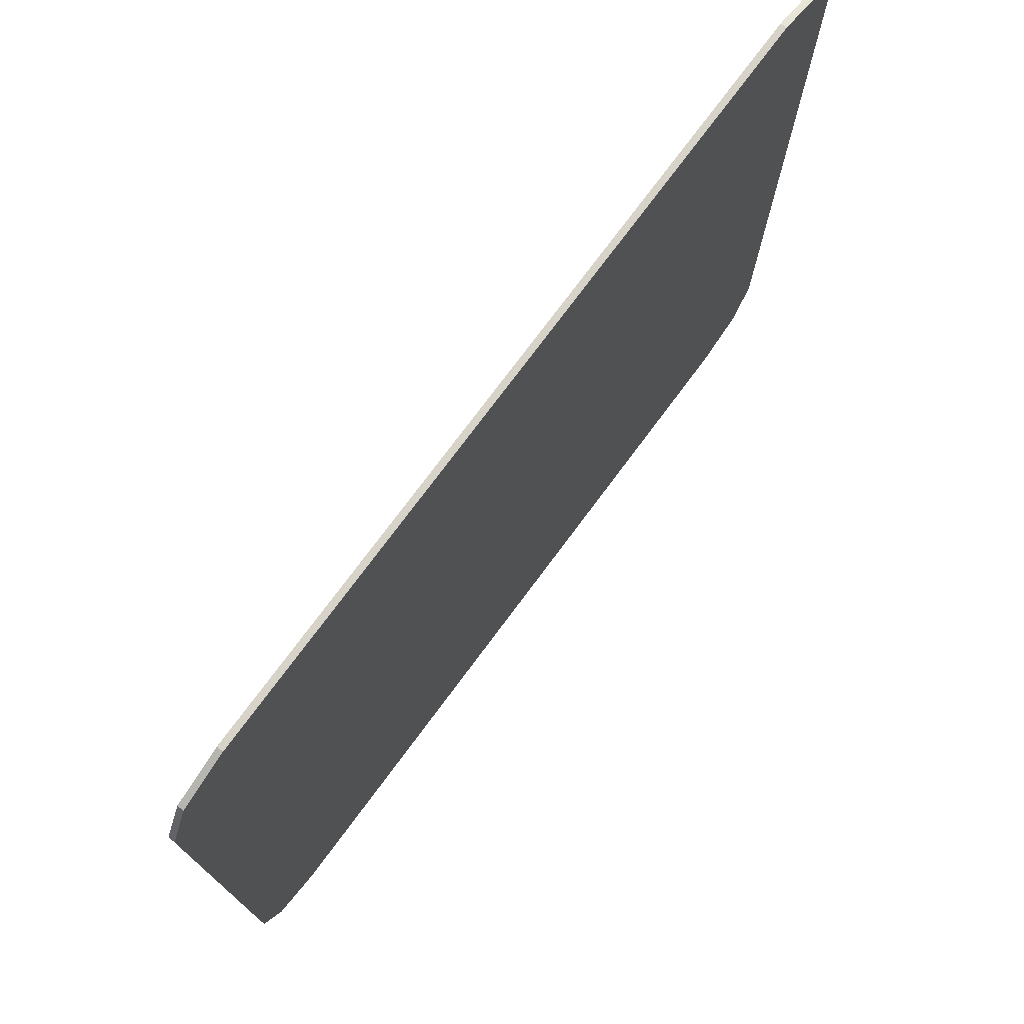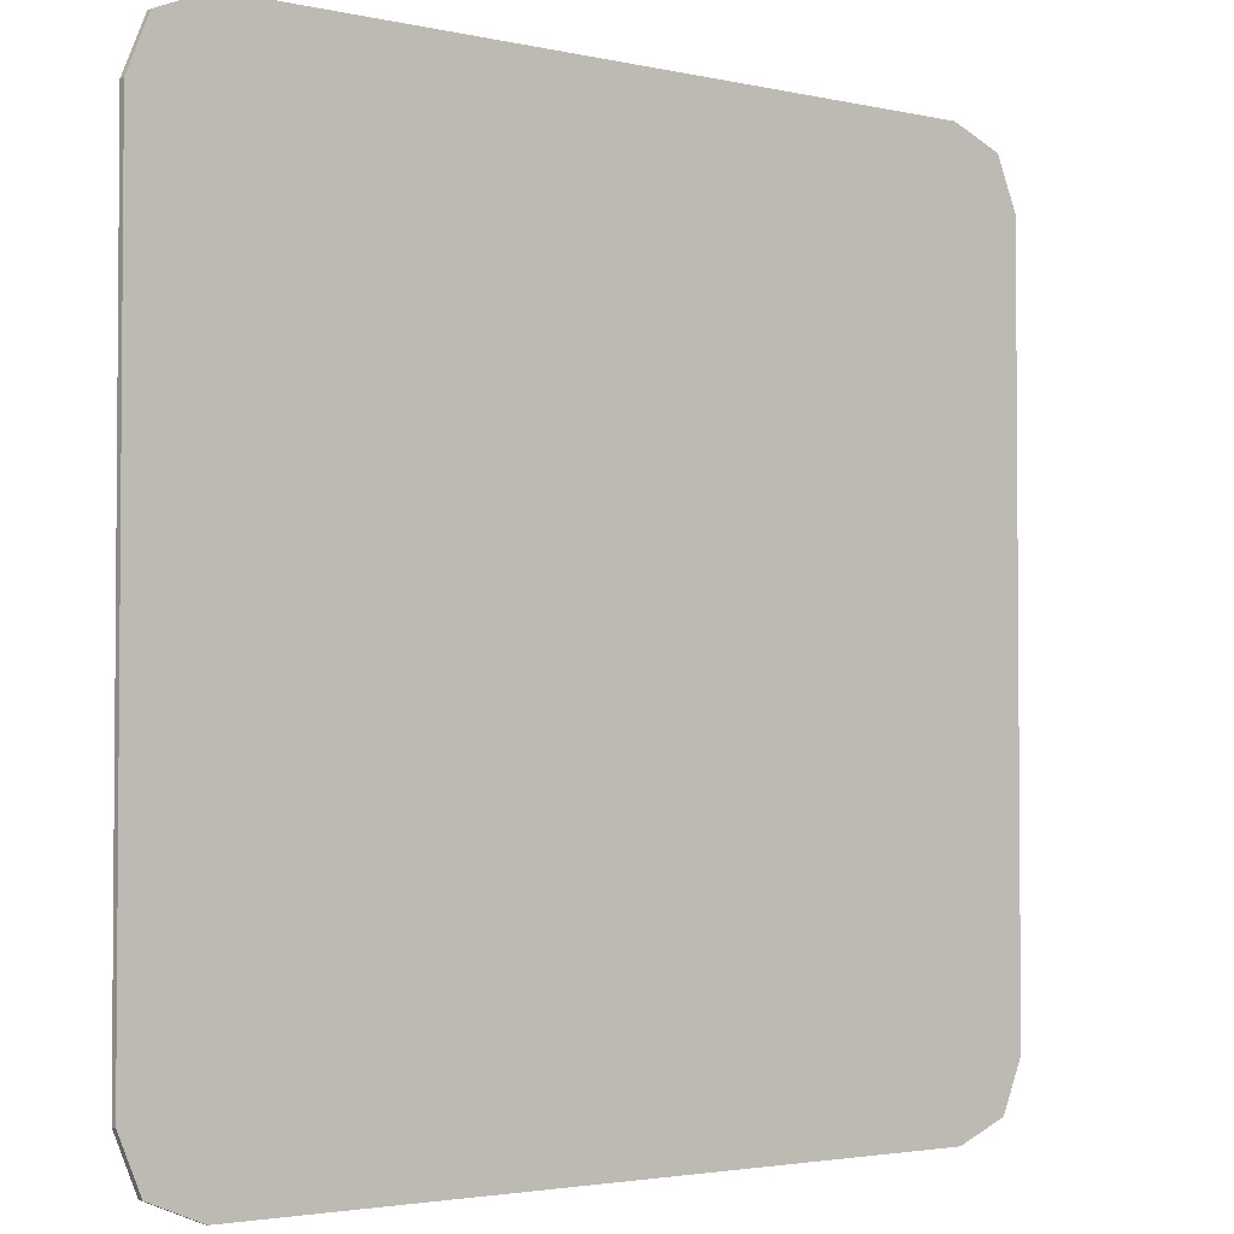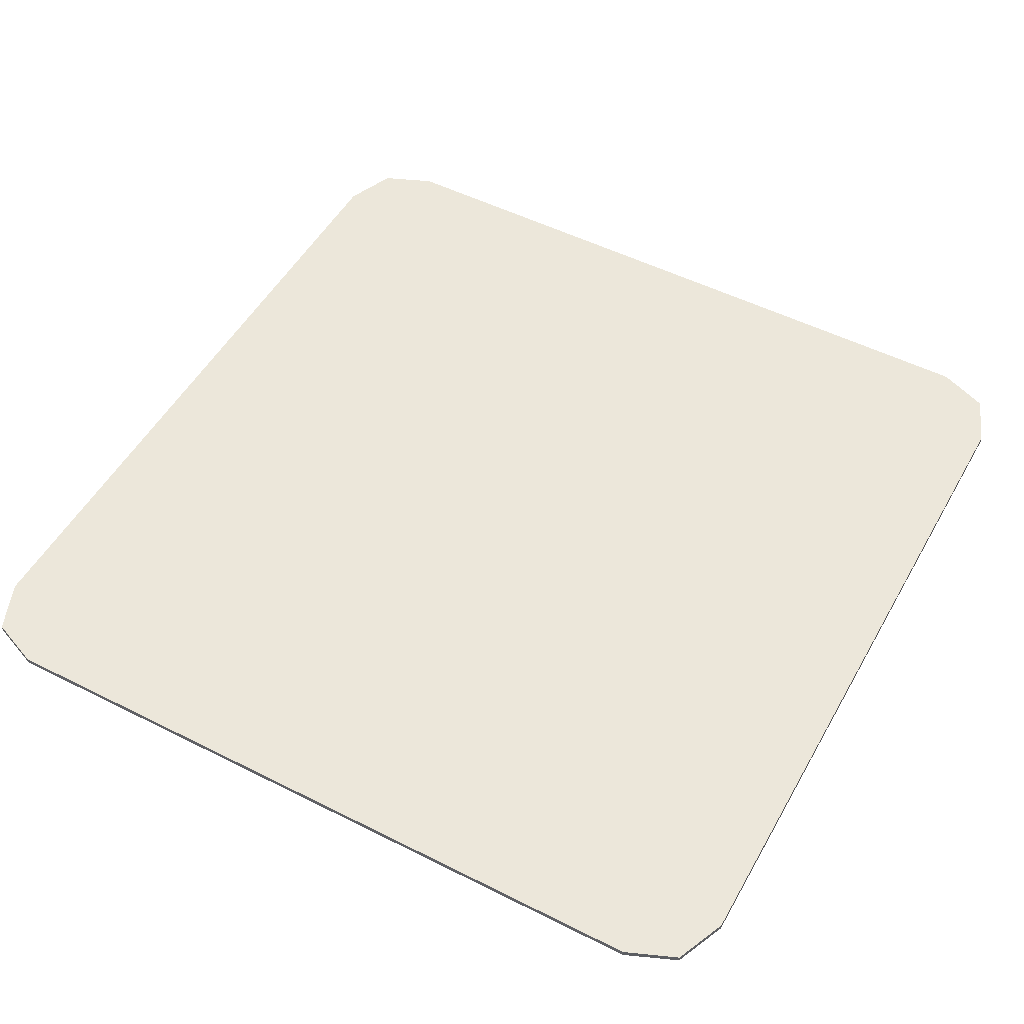
<metadata>
{"format":"obj","ext":"obj","renderer":"f3d","projection":"perspective","resolution":1024,"background":"white","views":[{"elev":75.9,"azim":126.7,"up":"+Z"},{"elev":-2.8,"azim":-37.7,"up":"+Z"},{"elev":51.4,"azim":118.7,"up":"+Y"}]}
</metadata>
<code>
v 0.9 0 0.75
v 0.8561 0 0.8561
v 0.75 0 0.9
v -0.9 0 0.75
v -0.8561 0 0.8561
v -0.75 0 0.9
v -0.9 0 -0.75
v -0.8561 0 -0.8561
v -0.75 0 -0.9
v 0.9 0 -0.75
v 0.8561 0 -0.8561
v 0.75 0 -0.9
v 0.9 0 0.75
v -0.9 0 0.75
v -0.75 0 0.9
v 0.75 0 0.9
v -0.9 0 -0.75
v -0.9 0 0.75
v 0.9 0 0.75
v 0.9 0 -0.75
v 0.75 0 -0.9
v -0.75 0 -0.9
v -0.9 0 -0.75
v 0.9 0 -0.75
v 0.8561 0 0.8561
v 0.9 0 0.75
v 0.9 -0.0125 0.75
v 0.8561 -0.0125 0.8561
v 0.75 0 0.9
v 0.8561 0 0.8561
v 0.8561 -0.0125 0.8561
v 0.75 -0.0125 0.9
v -0.8561 0 0.8561
v -0.9 0 0.75
v -0.9 -0.0125 0.75
v -0.8561 -0.0125 0.8561
v -0.75 0 0.9
v -0.8561 0 0.8561
v -0.8561 -0.0125 0.8561
v -0.75 -0.0125 0.9
v -0.8561 0 -0.8561
v -0.9 0 -0.75
v -0.9 -0.0125 -0.75
v -0.8561 -0.0125 -0.8561
v -0.75 0 -0.9
v -0.8561 0 -0.8561
v -0.8561 -0.0125 -0.8561
v -0.75 -0.0125 -0.9
v 0.8561 0 -0.8561
v 0.9 0 -0.75
v 0.9 -0.0125 -0.75
v 0.8561 -0.0125 -0.8561
v 0.75 0 -0.9
v 0.8561 0 -0.8561
v 0.8561 -0.0125 -0.8561
v 0.75 -0.0125 -0.9
v -0.75 0 -0.9
v 0.75 0 -0.9
v 0.75 -0.0125 -0.9
v -0.75 -0.0125 -0.9
v 0.9 0 -0.75
v 0.9 0 0.75
v 0.9 -0.0125 0.75
v 0.9 -0.0125 -0.75
v 0.75 0 0.9
v -0.75 0 0.9
v -0.75 -0.0125 0.9
v 0.75 -0.0125 0.9
v -0.9 0 0.75
v -0.9 0 -0.75
v -0.9 -0.0125 -0.75
v -0.9 -0.0125 0.75
v -0.9 -0.0125 0.75
v -0.8561 -0.0125 0.8561
v -0.75 -0.0125 0.9
v 0.9 -0.0125 0.75
v 0.8561 -0.0125 0.8561
v 0.75 -0.0125 0.9
v -0.9 -0.0125 -0.75
v -0.8561 -0.0125 -0.8561
v -0.75 -0.0125 -0.9
v 0.9 -0.0125 -0.75
v 0.8561 -0.0125 -0.8561
v 0.75 -0.0125 -0.9
v 0.475 -0.0125 0.575
v 0.4731 -0.0125 0.6044
v 0.3987 -0.0125 0.5946
v 0.4 -0.0125 0.575
v 0.4731 -0.0125 0.6044
v 0.4673 -0.0125 0.6332
v 0.3949 -0.0125 0.6138
v 0.3987 -0.0125 0.5946
v 0.4673 -0.0125 0.6332
v 0.4579 -0.0125 0.6611
v 0.3886 -0.0125 0.6324
v 0.3949 -0.0125 0.6138
v 0.4579 -0.0125 0.6611
v 0.4449 -0.0125 0.6875
v 0.3799 -0.0125 0.65
v 0.3886 -0.0125 0.6324
v 0.4449 -0.0125 0.6875
v 0.4285 -0.0125 0.712
v 0.369 -0.0125 0.6663
v 0.3799 -0.0125 0.65
v 0.4285 -0.0125 0.712
v 0.4091 -0.0125 0.7341
v 0.3561 -0.0125 0.6811
v 0.369 -0.0125 0.6663
v 0.4091 -0.0125 0.7341
v 0.387 -0.0125 0.7535
v 0.3413 -0.0125 0.694
v 0.3561 -0.0125 0.6811
v 0.387 -0.0125 0.7535
v 0.3625 -0.0125 0.7699
v 0.325 -0.0125 0.7049
v 0.3413 -0.0125 0.694
v 0.3625 -0.0125 0.7699
v 0.3361 -0.0125 0.7829
v 0.3074 -0.0125 0.7136
v 0.325 -0.0125 0.7049
v 0.3361 -0.0125 0.7829
v 0.3082 -0.0125 0.7923
v 0.2888 -0.0125 0.7199
v 0.3074 -0.0125 0.7136
v 0.3082 -0.0125 0.7923
v 0.2794 -0.0125 0.7981
v 0.2696 -0.0125 0.7237
v 0.2888 -0.0125 0.7199
v 0.2794 -0.0125 0.7981
v 0.25 -0.0125 0.8
v 0.25 -0.0125 0.725
v 0.2696 -0.0125 0.7237
v 0.475 -0.0125 0.8
v 0.4091 -0.0125 0.7341
v 0.475 -0.0125 0.575
v 0.475 -0.0125 0.8
v 0.25 -0.0125 0.8
v 0.4091 -0.0125 0.7341
v 0.4 -0.0125 0.575
v 0.3561 -0.0125 0.6811
v 0.25 -0.0125 0.725
v -0.4 -0.0125 0.575
v -0.3561 -0.0125 0.6811
v -0.25 -0.0125 0.725
v -0.475 -0.0125 0.575
v -0.4731 -0.0125 0.6044
v -0.3987 -0.0125 0.5946
v -0.4 -0.0125 0.575
v -0.4731 -0.0125 0.6044
v -0.4673 -0.0125 0.6332
v -0.3949 -0.0125 0.6138
v -0.3987 -0.0125 0.5946
v -0.4673 -0.0125 0.6332
v -0.4579 -0.0125 0.6611
v -0.3886 -0.0125 0.6324
v -0.3949 -0.0125 0.6138
v -0.4579 -0.0125 0.6611
v -0.4449 -0.0125 0.6875
v -0.3799 -0.0125 0.65
v -0.3886 -0.0125 0.6324
v -0.4449 -0.0125 0.6875
v -0.4285 -0.0125 0.712
v -0.369 -0.0125 0.6663
v -0.3799 -0.0125 0.65
v -0.4285 -0.0125 0.712
v -0.4091 -0.0125 0.7341
v -0.3561 -0.0125 0.6811
v -0.369 -0.0125 0.6663
v -0.4091 -0.0125 0.7341
v -0.387 -0.0125 0.7535
v -0.3413 -0.0125 0.694
v -0.3561 -0.0125 0.6811
v -0.387 -0.0125 0.7535
v -0.3625 -0.0125 0.7699
v -0.325 -0.0125 0.7049
v -0.3413 -0.0125 0.694
v -0.3625 -0.0125 0.7699
v -0.3361 -0.0125 0.7829
v -0.3074 -0.0125 0.7136
v -0.325 -0.0125 0.7049
v -0.3361 -0.0125 0.7829
v -0.3082 -0.0125 0.7923
v -0.2888 -0.0125 0.7199
v -0.3074 -0.0125 0.7136
v -0.3082 -0.0125 0.7923
v -0.2794 -0.0125 0.7981
v -0.2696 -0.0125 0.7237
v -0.2888 -0.0125 0.7199
v -0.2794 -0.0125 0.7981
v -0.25 -0.0125 0.8
v -0.25 -0.0125 0.725
v -0.2696 -0.0125 0.7237
v -0.475 -0.0125 0.8
v -0.4091 -0.0125 0.7341
v -0.475 -0.0125 0.575
v -0.475 -0.0125 0.8
v -0.25 -0.0125 0.8
v -0.4091 -0.0125 0.7341
v -0.4 -0.0125 -0.575
v -0.3561 -0.0125 -0.6811
v -0.25 -0.0125 -0.725
v -0.475 -0.0125 -0.575
v -0.4731 -0.0125 -0.6044
v -0.3987 -0.0125 -0.5946
v -0.4 -0.0125 -0.575
v -0.4731 -0.0125 -0.6044
v -0.4673 -0.0125 -0.6332
v -0.3949 -0.0125 -0.6138
v -0.3987 -0.0125 -0.5946
v -0.4673 -0.0125 -0.6332
v -0.4579 -0.0125 -0.6611
v -0.3886 -0.0125 -0.6324
v -0.3949 -0.0125 -0.6138
v -0.4579 -0.0125 -0.6611
v -0.4449 -0.0125 -0.6875
v -0.3799 -0.0125 -0.65
v -0.3886 -0.0125 -0.6324
v -0.4449 -0.0125 -0.6875
v -0.4285 -0.0125 -0.712
v -0.369 -0.0125 -0.6663
v -0.3799 -0.0125 -0.65
v -0.4285 -0.0125 -0.712
v -0.4091 -0.0125 -0.7341
v -0.3561 -0.0125 -0.6811
v -0.369 -0.0125 -0.6663
v -0.4091 -0.0125 -0.7341
v -0.387 -0.0125 -0.7535
v -0.3413 -0.0125 -0.694
v -0.3561 -0.0125 -0.6811
v -0.387 -0.0125 -0.7535
v -0.3625 -0.0125 -0.7699
v -0.325 -0.0125 -0.7049
v -0.3413 -0.0125 -0.694
v -0.3625 -0.0125 -0.7699
v -0.3361 -0.0125 -0.7829
v -0.3074 -0.0125 -0.7136
v -0.325 -0.0125 -0.7049
v -0.3361 -0.0125 -0.7829
v -0.3082 -0.0125 -0.7923
v -0.2888 -0.0125 -0.7199
v -0.3074 -0.0125 -0.7136
v -0.3082 -0.0125 -0.7923
v -0.2794 -0.0125 -0.7981
v -0.2696 -0.0125 -0.7237
v -0.2888 -0.0125 -0.7199
v -0.2794 -0.0125 -0.7981
v -0.25 -0.0125 -0.8
v -0.25 -0.0125 -0.725
v -0.2696 -0.0125 -0.7237
v -0.475 -0.0125 -0.8
v -0.4091 -0.0125 -0.7341
v -0.475 -0.0125 -0.575
v -0.475 -0.0125 -0.8
v -0.25 -0.0125 -0.8
v -0.4091 -0.0125 -0.7341
v 0.4 -0.0125 -0.575
v 0.3561 -0.0125 -0.6811
v 0.25 -0.0125 -0.725
v 0.475 -0.0125 -0.575
v 0.4731 -0.0125 -0.6044
v 0.3987 -0.0125 -0.5946
v 0.4 -0.0125 -0.575
v 0.4731 -0.0125 -0.6044
v 0.4673 -0.0125 -0.6332
v 0.3949 -0.0125 -0.6138
v 0.3987 -0.0125 -0.5946
v 0.4673 -0.0125 -0.6332
v 0.4579 -0.0125 -0.6611
v 0.3886 -0.0125 -0.6324
v 0.3949 -0.0125 -0.6138
v 0.4579 -0.0125 -0.6611
v 0.4449 -0.0125 -0.6875
v 0.3799 -0.0125 -0.65
v 0.3886 -0.0125 -0.6324
v 0.4449 -0.0125 -0.6875
v 0.4285 -0.0125 -0.712
v 0.369 -0.0125 -0.6663
v 0.3799 -0.0125 -0.65
v 0.4285 -0.0125 -0.712
v 0.4091 -0.0125 -0.7341
v 0.3561 -0.0125 -0.6811
v 0.369 -0.0125 -0.6663
v 0.4091 -0.0125 -0.7341
v 0.387 -0.0125 -0.7535
v 0.3413 -0.0125 -0.694
v 0.3561 -0.0125 -0.6811
v 0.387 -0.0125 -0.7535
v 0.3625 -0.0125 -0.7699
v 0.325 -0.0125 -0.7049
v 0.3413 -0.0125 -0.694
v 0.3625 -0.0125 -0.7699
v 0.3361 -0.0125 -0.7829
v 0.3074 -0.0125 -0.7136
v 0.325 -0.0125 -0.7049
v 0.3361 -0.0125 -0.7829
v 0.3082 -0.0125 -0.7923
v 0.2888 -0.0125 -0.7199
v 0.3074 -0.0125 -0.7136
v 0.3082 -0.0125 -0.7923
v 0.2794 -0.0125 -0.7981
v 0.2696 -0.0125 -0.7237
v 0.2888 -0.0125 -0.7199
v 0.2794 -0.0125 -0.7981
v 0.25 -0.0125 -0.8
v 0.25 -0.0125 -0.725
v 0.2696 -0.0125 -0.7237
v 0.475 -0.0125 -0.8
v 0.4091 -0.0125 -0.7341
v 0.475 -0.0125 -0.575
v 0.475 -0.0125 -0.8
v 0.25 -0.0125 -0.8
v 0.4091 -0.0125 -0.7341
v -0.4 -0.0125 0.1015
v -0.27 -0.0125 -0.173
v -0.0855 -0.0125 -0.1735
v -0.0855 -0.0125 0.173
v -0.27 -0.0125 0.173
v -0.4 -0.0125 0.1015
v -0.27 -0.0125 -0.3755
v -0.4 -0.0125 -0.575
v -0.1395 -0.0125 -0.4655
v -0.0855 -0.0125 -0.1735
v -0.0855 -0.0125 -0.3395
v 0.0855 -0.0125 -0.3395
v 0.27 -0.0125 -0.371
v 0.1305 -0.0125 -0.4655
v 0.4 -0.0125 -0.575
v -0.4 -0.0125 -0.575
v -0.27 -0.0125 -0.3755
v -0.27 -0.0125 -0.173
v -0.4 -0.0125 0.1015
v -0.015 -0.0125 -0.0655
v -0.015 -0.0125 0.065
v -0.4 -0.0125 0.1015
v -0.0855 -0.0125 -0.1735
v -0.27 -0.0125 0.3755
v -0.4 -0.0125 0.575
v -0.4 -0.0125 0.1015
v -0.27 -0.0125 0.173
v -0.1395 -0.0125 -0.4655
v -0.4 -0.0125 -0.575
v -0.25 -0.0125 -0.725
v 0.25 -0.0125 -0.725
v 0.0855 -0.0125 -0.065
v -0.015 -0.0125 -0.0655
v -0.0855 -0.0125 -0.1735
v 0.0855 -0.0125 -0.3395
v 0.4 -0.0125 0.575
v 0.25 -0.0125 0.725
v 0.135 -0.0125 0.4655
v 0.27 -0.0125 0.371
v 0.4 -0.0125 -0.575
v 0.1305 -0.0125 -0.4655
v -0.1395 -0.0125 -0.4655
v 0.25 -0.0125 -0.725
v 0.4 -0.0125 0.103
v 0.27 -0.0125 0.0695
v 0.207 -0.0125 0.0075
v 0.27 -0.0125 -0.0515
v 0.4 -0.0125 0.103
v 0.27 -0.0125 -0.0515
v 0.27 -0.0125 -0.371
v 0.4 -0.0125 -0.575
v -0.4 -0.0125 0.575
v -0.27 -0.0125 0.3755
v -0.135 -0.0125 0.4655
v -0.25 -0.0125 0.725
v 0.4 -0.0125 0.103
v 0.4 -0.0125 0.575
v 0.27 -0.0125 0.371
v 0.27 -0.0125 0.0695
v -0.0855 -0.0125 0.173
v 0.0855 -0.0125 0.065
v 0.0855 -0.0125 0.3395
v -0.0855 -0.0125 0.3395
v -0.25 -0.0125 0.725
v -0.135 -0.0125 0.4655
v 0.135 -0.0125 0.4655
v 0.25 -0.0125 0.725
v -0.0855 -0.0125 0.173
v -0.4 -0.0125 0.1015
v -0.015 -0.0125 0.065
v 0.0855 -0.0125 0.065
v -0.9 -0.0125 -0.75
v -0.75 -0.0125 -0.9
v -0.475 -0.0125 -0.8
v -0.475 -0.0125 -0.575
v -0.25 -0.0125 -0.8
v -0.475 -0.0125 -0.8
v -0.75 -0.0125 -0.9
v 0.25 -0.0125 -0.8
v -0.25 -0.0125 -0.8
v -0.75 -0.0125 -0.9
v 0.75 -0.0125 0.9
v -0.25 -0.0125 0.8
v 0.25 -0.0125 0.8
v 0.75 -0.0125 0.9
v 0.25 -0.0125 0.8
v 0.475 -0.0125 0.8
v 0.475 -0.0125 -0.8
v 0.75 -0.0125 -0.9
v 0.9 -0.0125 -0.75
v 0.475 -0.0125 -0.575
v -0.475 -0.0125 0.8
v -0.75 -0.0125 0.9
v -0.9 -0.0125 0.75
v -0.475 -0.0125 0.575
v 0.75 -0.0125 -0.9
v 0.475 -0.0125 -0.8
v 0.25 -0.0125 -0.8
v -0.75 -0.0125 -0.9
v 0.475 -0.0125 -0.575
v 0.9 -0.0125 -0.75
v 0.9 -0.0125 0.75
v 0.475 -0.0125 0.575
v -0.475 -0.0125 -0.575
v -0.475 -0.0125 0.575
v -0.9 -0.0125 0.75
v -0.9 -0.0125 -0.75
v 0.9 -0.0125 0.75
v 0.75 -0.0125 0.9
v 0.475 -0.0125 0.8
v 0.475 -0.0125 0.575
v -0.75 -0.0125 0.9
v -0.475 -0.0125 0.8
v -0.25 -0.0125 0.8
v 0.75 -0.0125 0.9
v 0.27 -0.0125 0.0695
v 0.0855 -0.0125 0.065
v 0.207 -0.0125 0.0075
v -0.27 -0.0125 0.3755
v -0.27 -0.0125 0.173
v -0.0855 -0.0125 0.173
v -0.0855 -0.0125 0.3395
v -0.135 -0.0125 0.4655
v -0.27 -0.0125 0.3755
v -0.0855 -0.0125 0.3395
v 0.135 -0.0125 0.4655
v 0.4 -0.0125 -0.575
v 0.475 -0.0125 -0.575
v 0.475 -0.0125 0.575
v 0.4 -0.0125 0.103
v -0.4 -0.0125 0.575
v -0.475 -0.0125 0.575
v -0.475 -0.0125 -0.575
v -0.4 -0.0125 0.1015
v -0.475 -0.0125 -0.575
v -0.4 -0.0125 -0.575
v -0.4 -0.0125 0.1015
v 0.475 -0.0125 0.575
v 0.4 -0.0125 0.575
v 0.4 -0.0125 0.103
v 0.0855 -0.0125 -0.065
v 0.0855 -0.0125 -0.3395
v 0.27 -0.0125 -0.371
v 0.27 -0.0125 -0.0515
v 0.0855 -0.0125 -0.065
v 0.27 -0.0125 -0.0515
v 0.207 -0.0125 0.0075
v -0.015 -0.0125 -0.0655
v 0.0855 -0.0125 -0.3395
v -0.0855 -0.0125 -0.3395
v 0.1305 -0.0125 -0.4655
v 0.27 -0.0125 -0.371
v -0.0855 -0.0125 -0.1735
v -0.27 -0.0125 -0.173
v -0.27 -0.0125 -0.3755
v -0.0855 -0.0125 -0.3395
v -0.0855 -0.0125 -0.3395
v -0.27 -0.0125 -0.3755
v -0.1395 -0.0125 -0.4655
v 0.1305 -0.0125 -0.4655
v 0.27 -0.0125 0.371
v 0.0855 -0.0125 0.3395
v 0.0855 -0.0125 0.065
v 0.27 -0.0125 0.0695
v 0.135 -0.0125 0.4655
v -0.0855 -0.0125 0.3395
v 0.0855 -0.0125 0.3395
v 0.27 -0.0125 0.371
v 0.25 -0.0125 -0.725
v -0.25 -0.0125 -0.725
v -0.25 -0.0125 -0.8
v 0.25 -0.0125 -0.8
v 0.25 -0.0125 0.725
v 0.25 -0.0125 0.8
v -0.25 -0.0125 0.8
v -0.25 -0.0125 0.725
v 0.207 -0.0125 0.0075
v 0.0855 -0.0125 0.065
v -0.015 -0.0125 0.065
v -0.015 -0.0125 -0.0655
g mesh4755439
f 1 3 2
g mesh4755441
f 4 5 6
g mesh4755443
f 7 9 8
g mesh4755445
f 10 11 12
f 13 14 15
f 15 16 13
f 17 18 19
f 19 20 17
f 21 22 23
f 23 24 21
g mesh4755447
f 25 27 26
f 27 25 28
f 29 31 30
f 31 29 32
g mesh4755449
f 33 34 35
f 35 36 33
f 37 38 39
f 39 40 37
g mesh4755451
f 41 43 42
f 43 41 44
f 45 47 46
f 47 45 48
g mesh4755453
f 49 50 51
f 51 52 49
f 53 54 55
f 55 56 53
f 57 58 59
f 59 60 57
f 61 62 63
f 63 64 61
f 65 66 67
f 67 68 65
f 69 70 71
f 71 72 69
g mesh4755456
f 73 75 74
g mesh4755458
f 76 77 78
g mesh4755460
f 79 80 81
g mesh4755462
f 82 84 83
g mesh4755464
f 85 86 87
f 87 88 85
f 89 90 91
f 91 92 89
f 93 94 95
f 95 96 93
f 97 98 99
f 99 100 97
f 101 102 103
f 103 104 101
f 105 106 107
f 107 108 105
f 109 110 111
f 111 112 109
f 113 114 115
f 115 116 113
f 117 118 119
f 119 120 117
f 121 122 123
f 123 124 121
f 125 126 127
f 127 128 125
f 129 130 131
f 131 132 129
g mesh4755466
f 133 134 135
f 136 137 138
g mesh4755468
f 139 140 141
g mesh4755470
f 142 144 143
g mesh4755472
f 145 147 146
f 147 145 148
f 149 151 150
f 151 149 152
f 153 155 154
f 155 153 156
f 157 159 158
f 159 157 160
f 161 163 162
f 163 161 164
f 165 167 166
f 167 165 168
f 169 171 170
f 171 169 172
f 173 175 174
f 175 173 176
f 177 179 178
f 179 177 180
f 181 183 182
f 183 181 184
f 185 187 186
f 187 185 188
f 189 191 190
f 191 189 192
g mesh4755474
f 193 195 194
f 196 198 197
g mesh4755476
f 199 200 201
g mesh4755478
f 202 203 204
f 204 205 202
f 206 207 208
f 208 209 206
f 210 211 212
f 212 213 210
f 214 215 216
f 216 217 214
f 218 219 220
f 220 221 218
f 222 223 224
f 224 225 222
f 226 227 228
f 228 229 226
f 230 231 232
f 232 233 230
f 234 235 236
f 236 237 234
f 238 239 240
f 240 241 238
f 242 243 244
f 244 245 242
f 246 247 248
f 248 249 246
g mesh4755480
f 250 251 252
f 253 254 255
g mesh4755482
f 256 258 257
g mesh4755484
f 259 261 260
f 261 259 262
f 263 265 264
f 265 263 266
f 267 269 268
f 269 267 270
f 271 273 272
f 273 271 274
f 275 277 276
f 277 275 278
f 279 281 280
f 281 279 282
f 283 285 284
f 285 283 286
f 287 289 288
f 289 287 290
f 291 293 292
f 293 291 294
f 295 297 296
f 297 295 298
f 299 301 300
f 301 299 302
f 303 305 304
f 305 303 306
g mesh4755486
f 307 309 308
f 310 312 311
f 313 314 315
f 316 317 318
f 319 320 321
f 322 323 324
f 325 326 327
f 328 329 330
f 330 331 328
f 332 333 334
f 334 335 332
f 336 337 338
f 338 339 336
f 340 341 342
f 342 343 340
f 344 345 346
f 346 347 344
f 348 349 350
f 350 351 348
f 352 353 354
f 354 355 352
f 356 357 358
f 358 359 356
f 360 361 362
f 362 363 360
f 364 365 366
f 366 367 364
f 368 369 370
f 370 371 368
f 372 373 374
f 374 375 372
f 376 377 378
f 378 379 376
f 380 381 382
f 382 383 380
f 384 385 386
f 386 387 384
f 388 389 390
f 391 392 393
f 394 395 396
f 397 398 399
f 400 401 402
f 402 403 400
f 404 405 406
f 406 407 404
f 408 409 410
f 410 411 408
f 412 413 414
f 414 415 412
f 416 417 418
f 418 419 416
f 420 421 422
f 422 423 420
f 424 425 426
f 426 427 424
f 428 429 430
f 431 432 433
f 433 434 431
f 435 436 437
f 437 438 435
f 439 440 441
f 441 442 439
f 443 444 445
f 445 446 443
f 447 448 449
f 450 451 452
f 453 454 455
f 455 456 453
f 457 458 459
f 459 460 457
f 461 462 463
f 463 464 461
f 465 466 467
f 467 468 465
f 469 470 471
f 471 472 469
f 473 474 475
f 475 476 473
f 477 478 479
f 479 480 477
f 481 482 483
f 483 484 481
f 485 486 487
f 487 488 485
f 489 490 491
f 491 492 489

</code>
